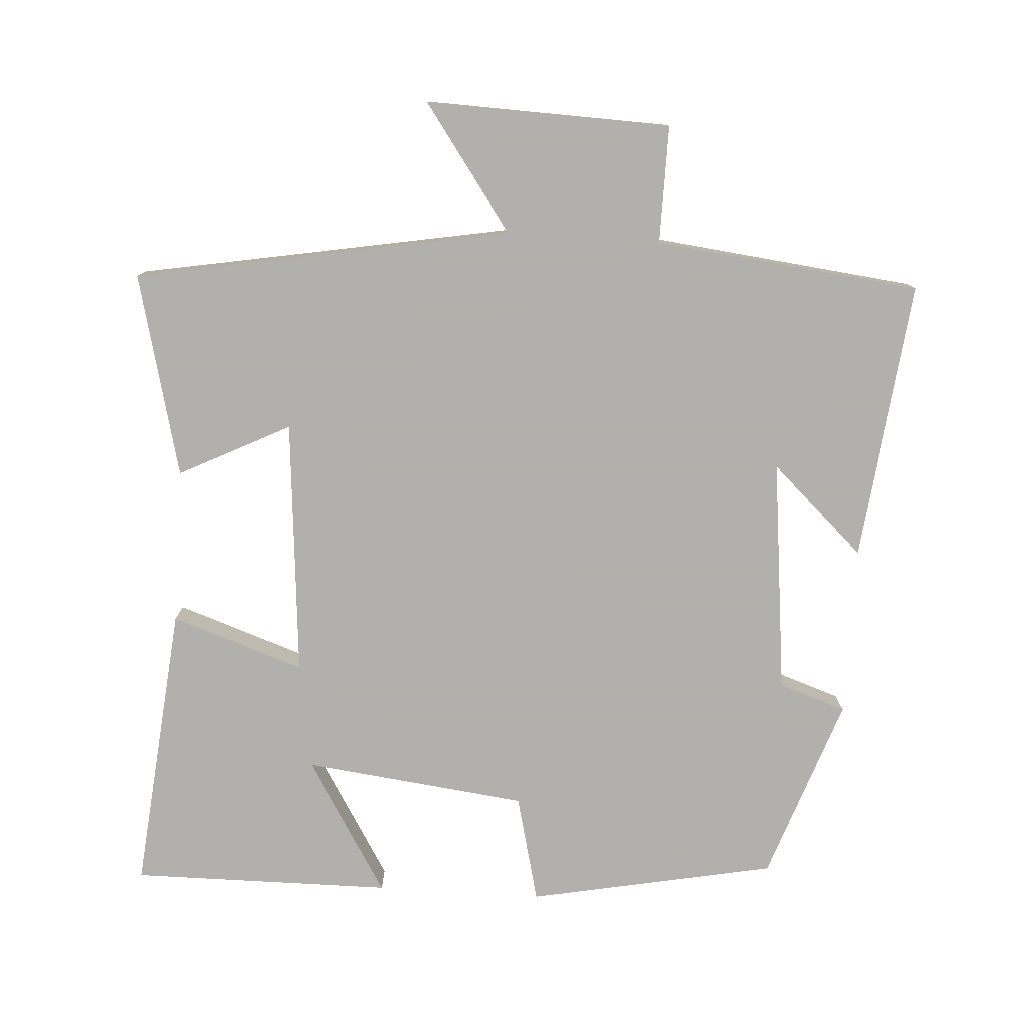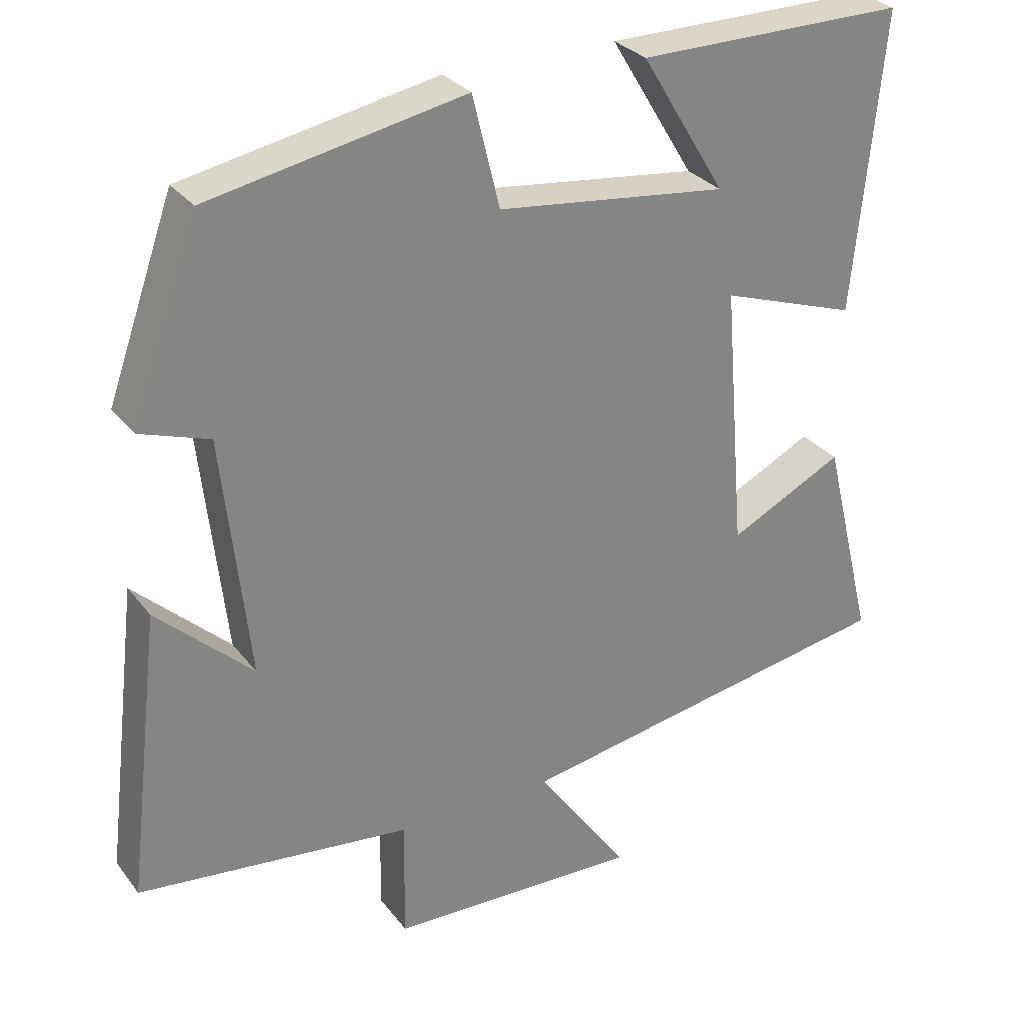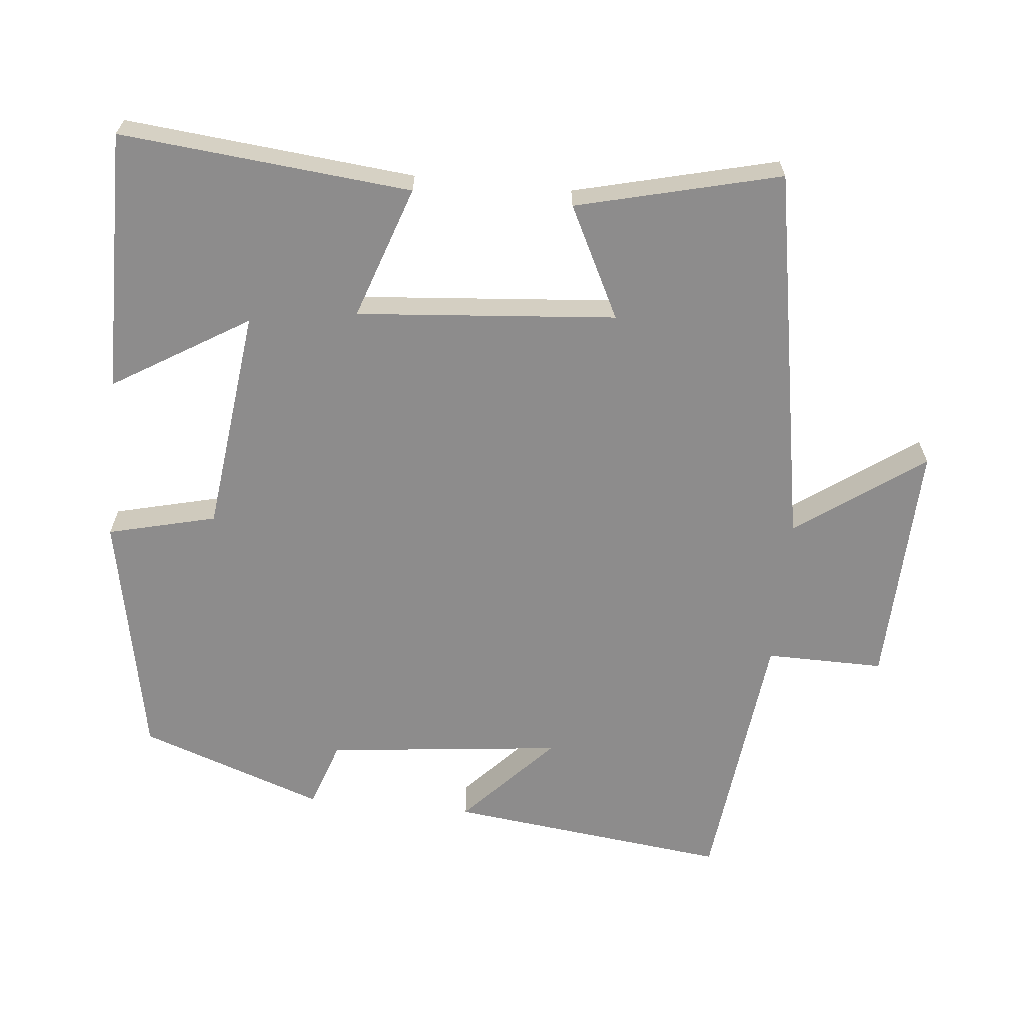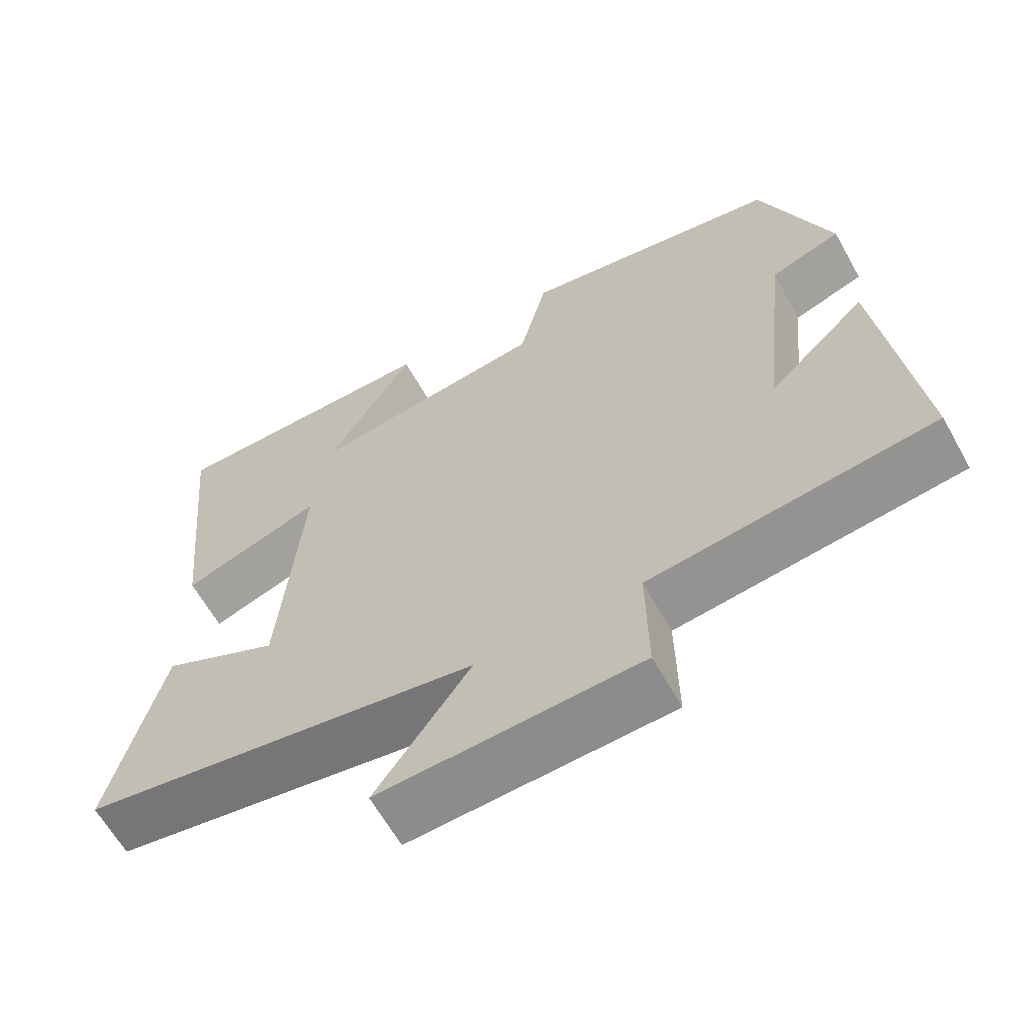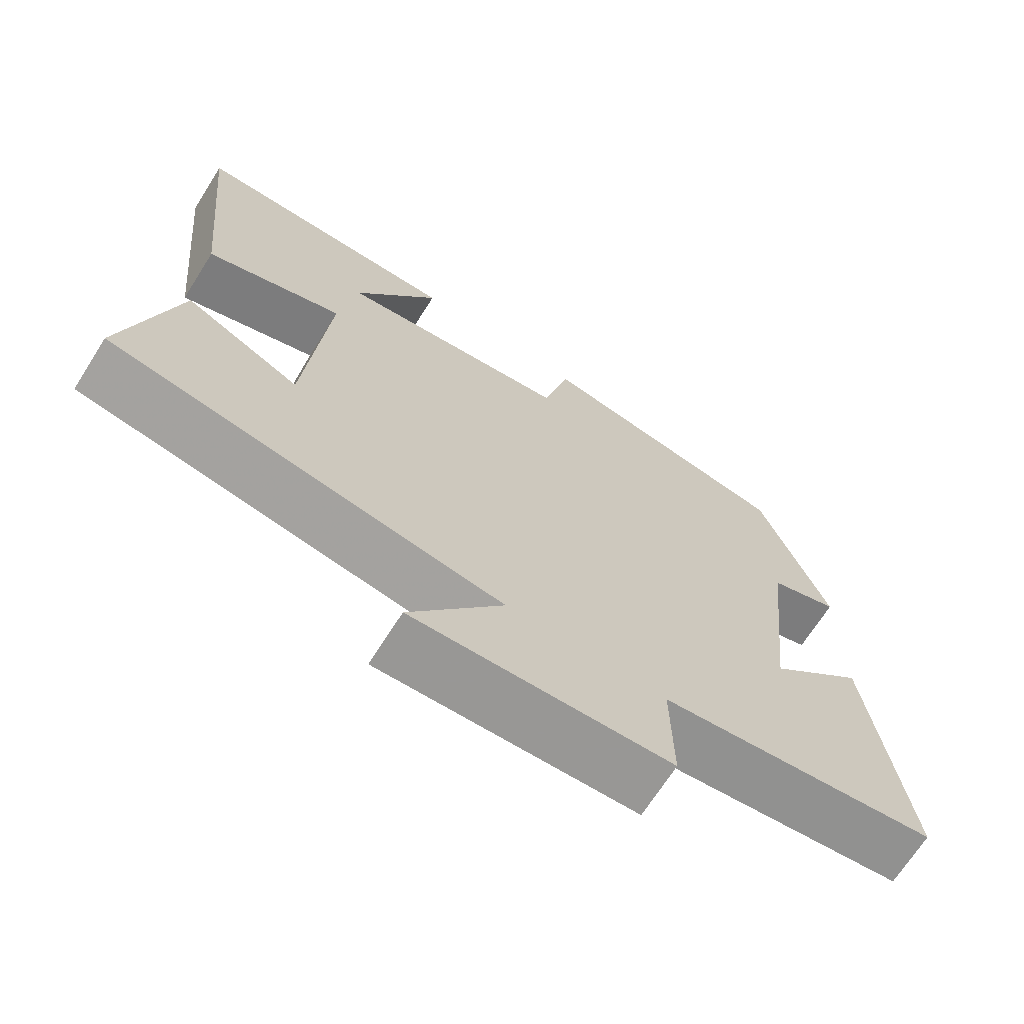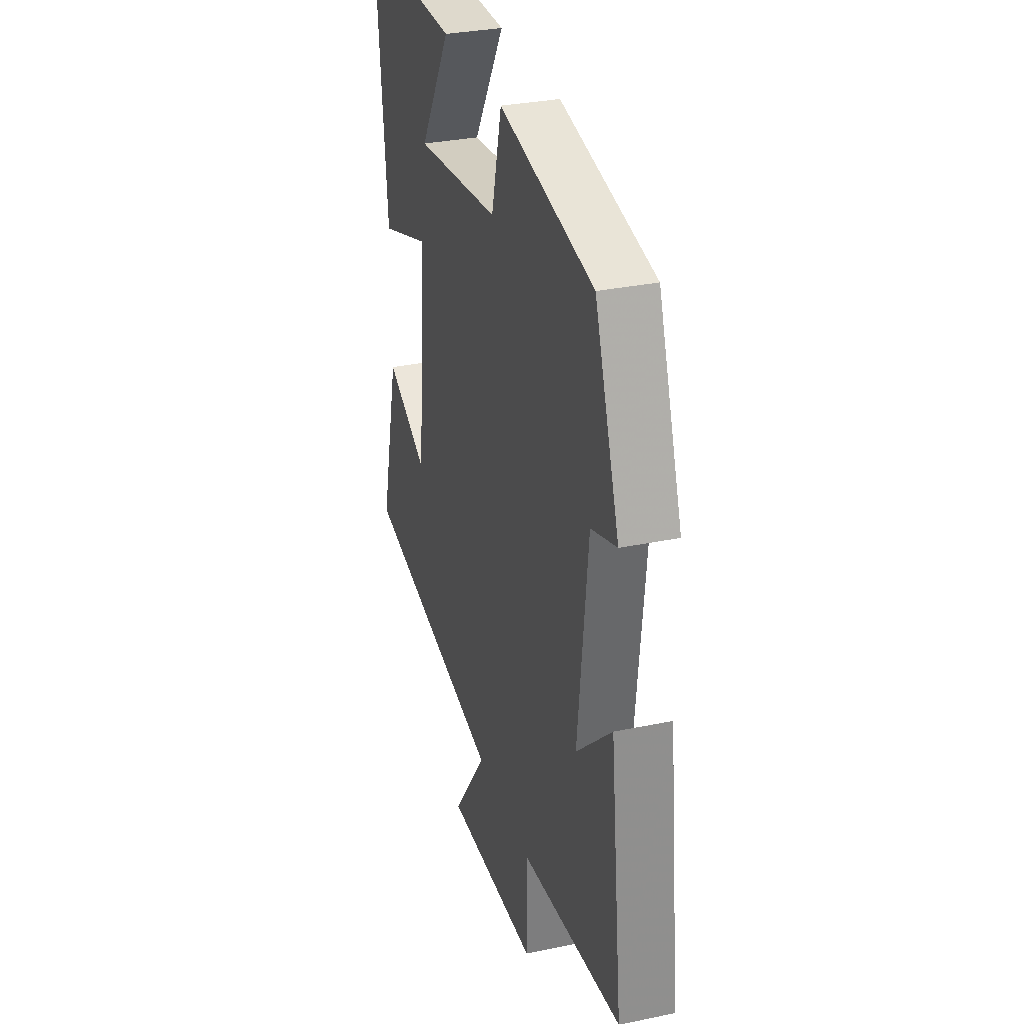
<metadata>
{"format":"obj","ext":"obj","renderer":"f3d","projection":"perspective","resolution":1024,"background":"white","views":[{"elev":-78.6,"azim":176.5,"up":"+Y"},{"elev":29.5,"azim":-30.1,"up":"+Z"},{"elev":-64.3,"azim":84.4,"up":"+Y"},{"elev":-63.1,"azim":-150.8,"up":"+Z"},{"elev":-69.1,"azim":147.6,"up":"+Z"},{"elev":31.6,"azim":-106.5,"up":"+Z"}]}
</metadata>
<code>
v 0.54 0.07 0.502
v 0.5 0.07 0.097
v 0.314 0.07 0.161
v 0.344 0.07 -0.201
v 0.5 0.07 -0.123
v 0.57 0.07 -0.407
v 0.042 0.07 -0.5
v 0.168 0.07 -0.677
v -0.176 0.07 -0.665
v -0.174 0.07 -0.5
v -0.547 0.07 -0.457
v -0.5 0.07 -0.064
v -0.37 0.07 -0.186
v -0.406 0.07 0.144
v -0.5 0.07 0.176
v -0.409 0.07 0.433
v -0.062 0.07 0.5
v -0.025 0.07 0.349
v 0.289 0.07 0.311
v 0.174 0.07 0.5
v 0.54 0 0.502
v 0.5 0 0.097
v 0.314 0 0.161
v 0.344 0 -0.201
v 0.5 0 -0.123
v 0.57 0 -0.407
v 0.042 0 -0.5
v 0.168 0 -0.677
v -0.176 0 -0.665
v -0.174 0 -0.5
v -0.547 0 -0.457
v -0.5 0 -0.064
v -0.37 0 -0.186
v -0.406 0 0.144
v -0.5 0 0.176
v -0.409 0 0.433
v -0.062 0 0.5
v -0.025 0 0.349
v 0.289 0 0.311
v 0.174 0 0.5
f 19 20 1 2
f 18 19 2 3
f 15 16 17 18
f 14 15 18 3
f 13 14 3 4
f 10 11 12 13
f 10 13 4
f 7 8 9 10
f 6 7 10
f 4 5 6 10
f 22 21 40 39
f 23 22 39 38
f 38 37 36 35
f 23 38 35 34
f 24 23 34 33
f 33 32 31 30
f 24 33 30
f 30 29 28 27
f 30 27 26
f 30 26 25 24
f 1 21 22 2
f 2 22 23 3
f 3 23 24 4
f 4 24 25 5
f 5 25 26 6
f 6 26 27 7
f 7 27 28 8
f 8 28 29 9
f 9 29 30 10
f 10 30 31 11
f 11 31 32 12
f 12 32 33 13
f 13 33 34 14
f 14 34 35 15
f 15 35 36 16
f 16 36 37 17
f 17 37 38 18
f 18 38 39 19
f 19 39 40 20
f 20 40 21 1

</code>
